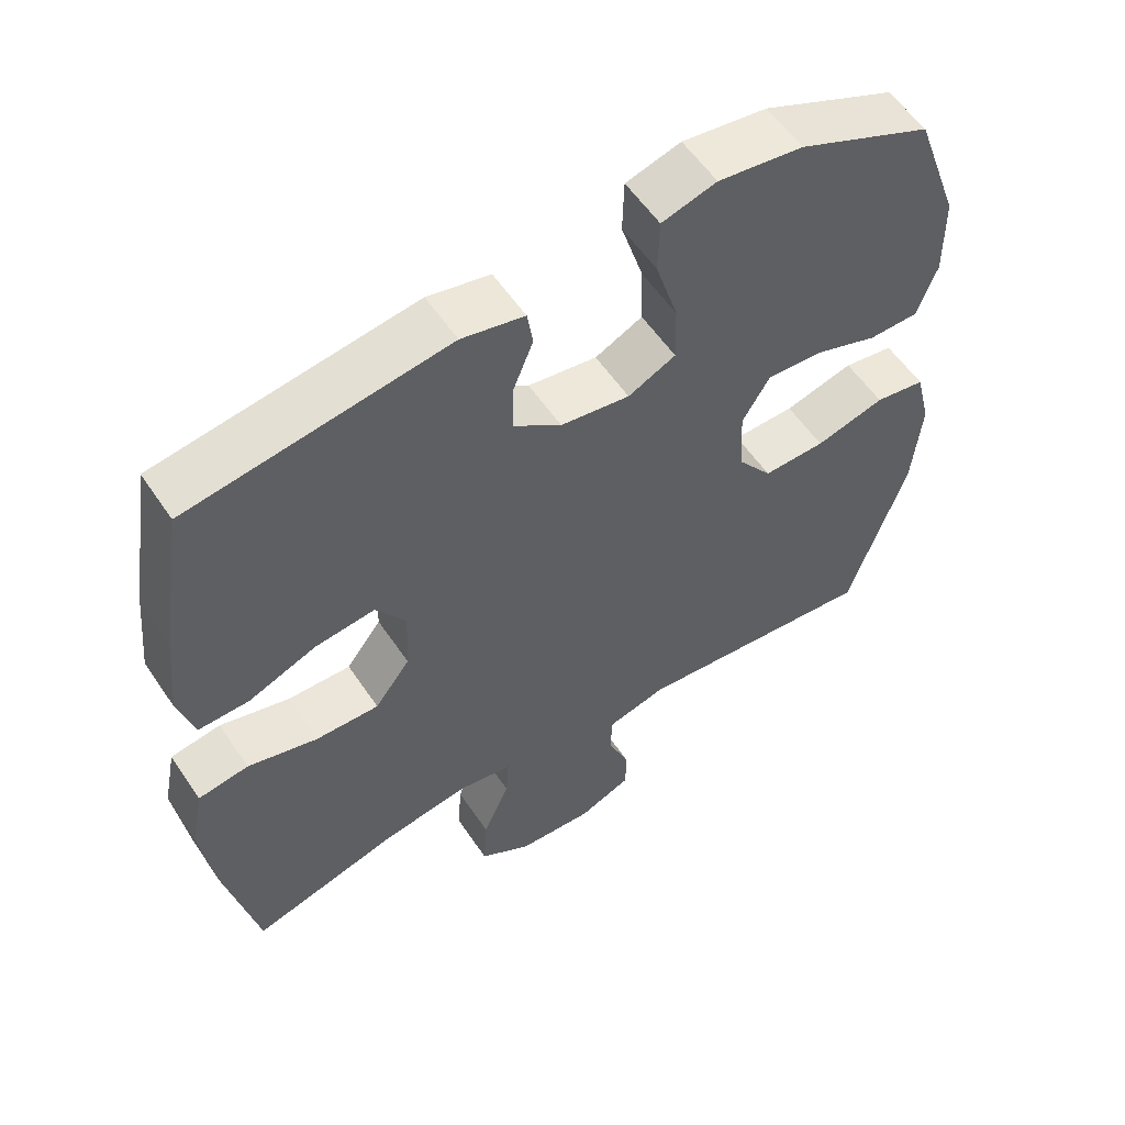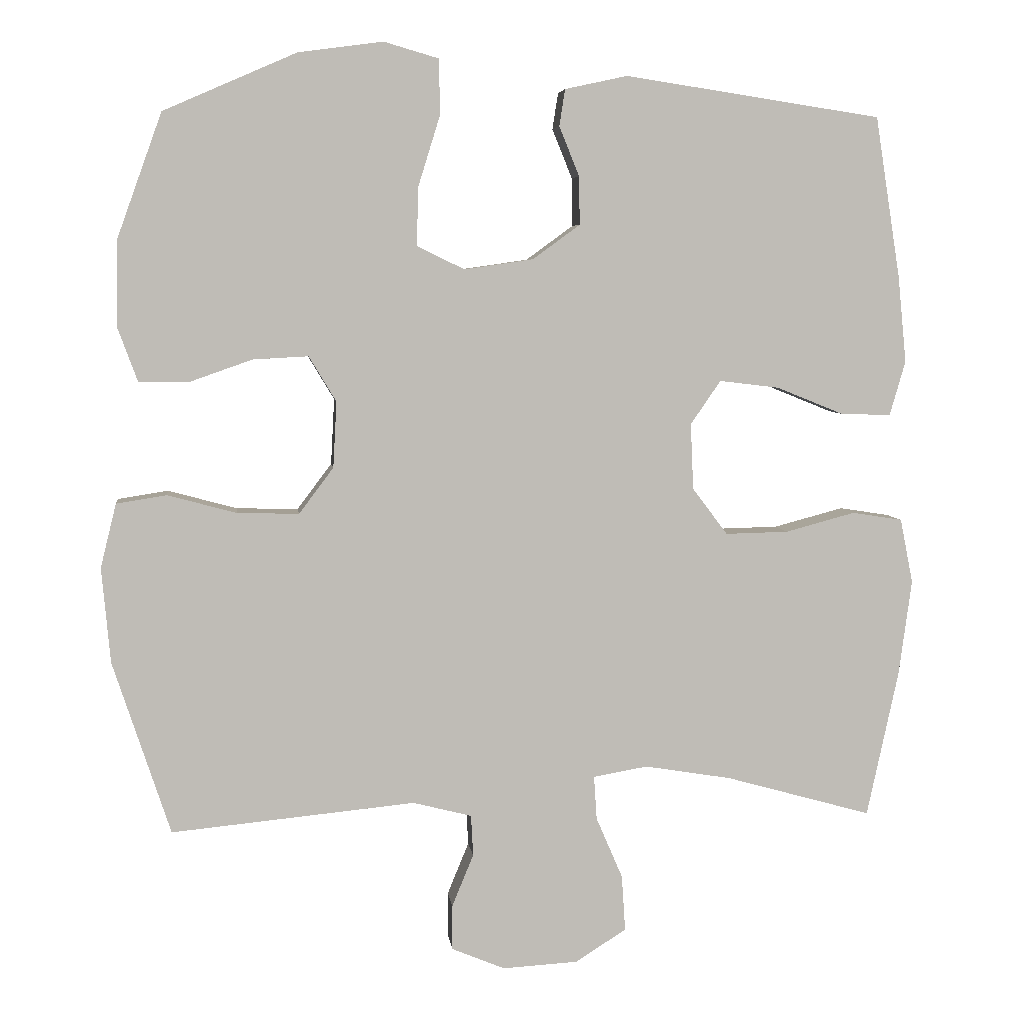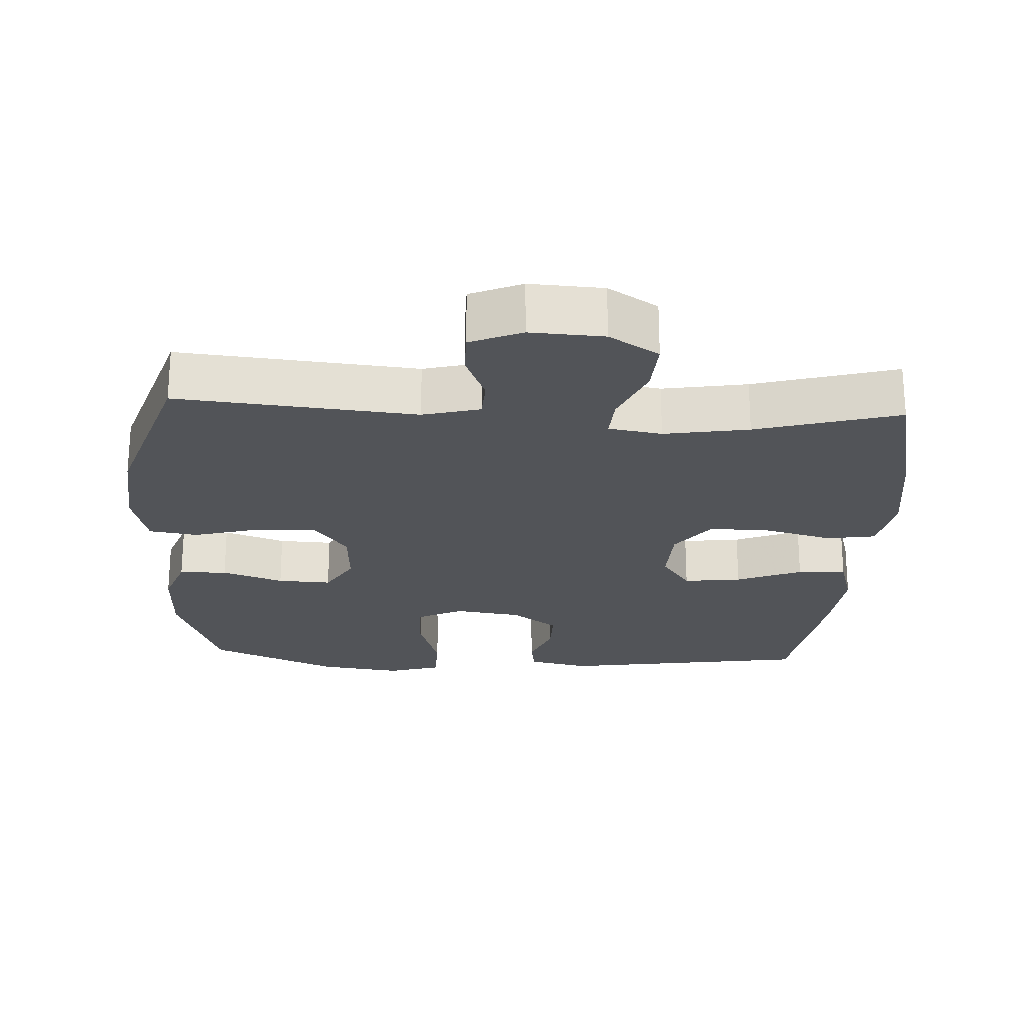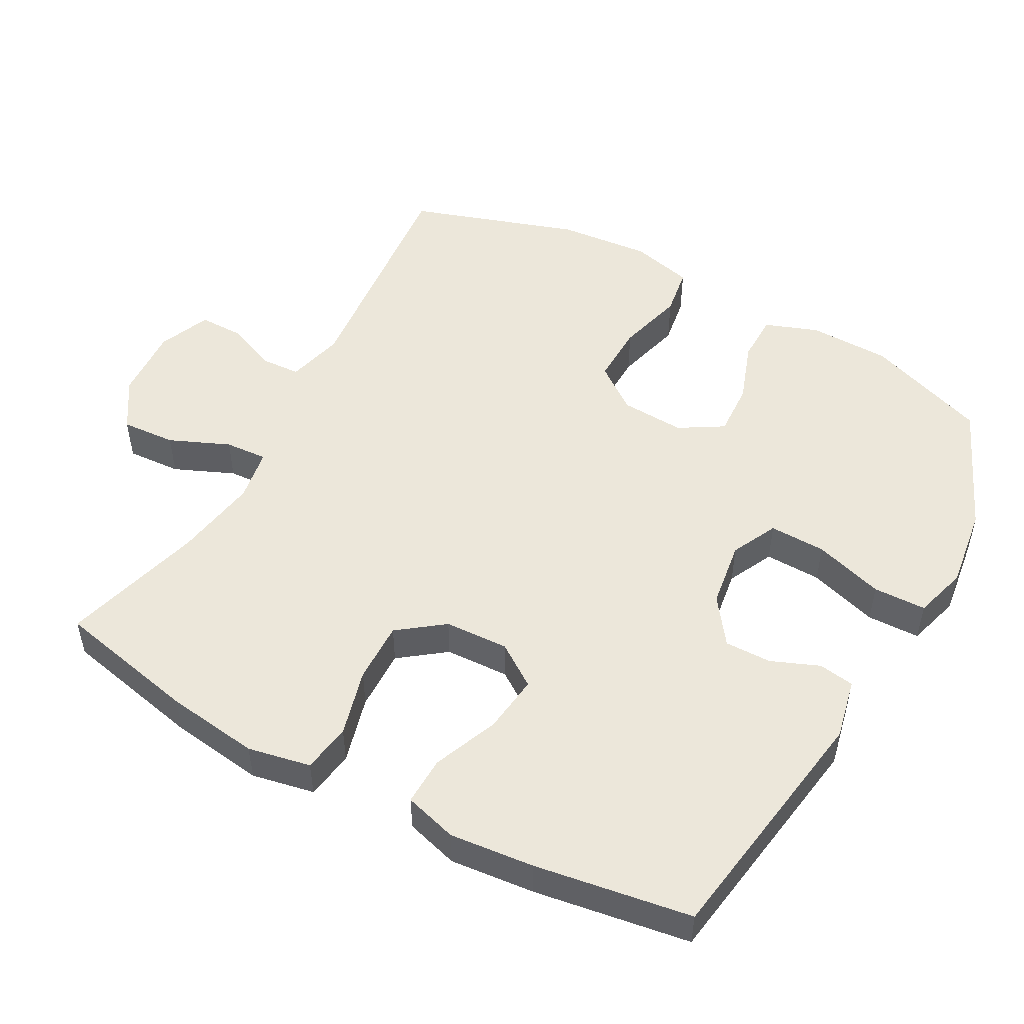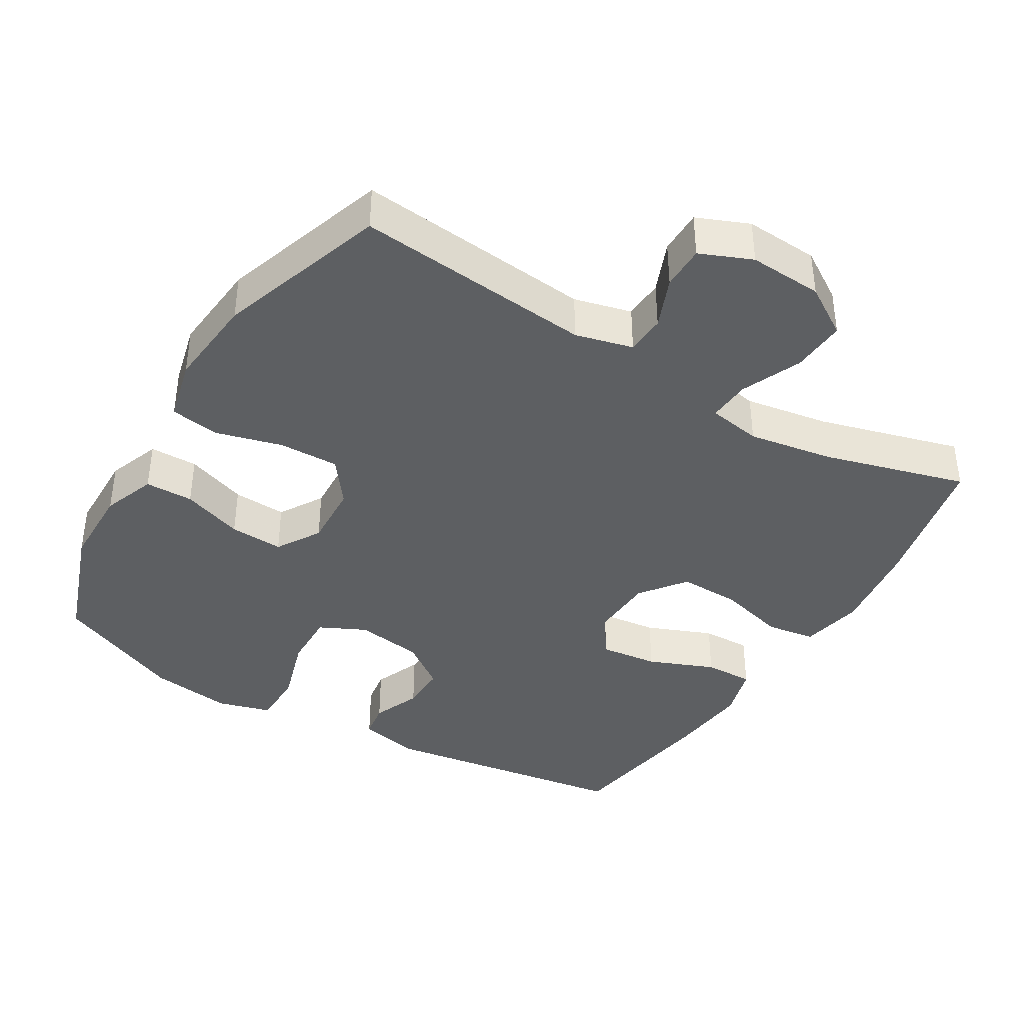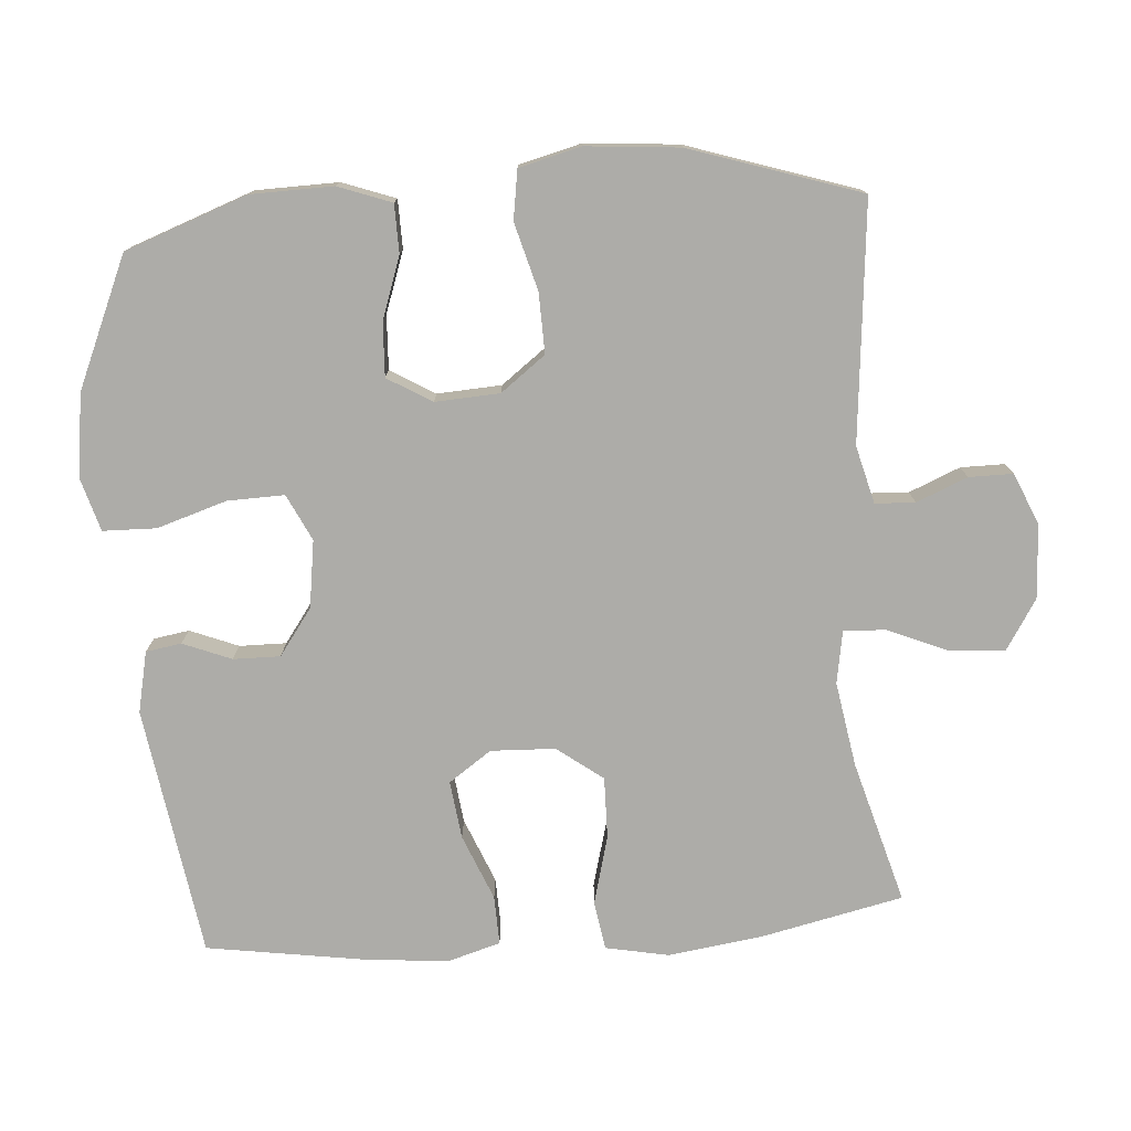
<metadata>
{"format":"obj","ext":"obj","renderer":"f3d","projection":"perspective","resolution":1024,"background":"white","views":[{"elev":56.6,"azim":-33.5,"up":"+Z"},{"elev":5.6,"azim":173.1,"up":"+Z"},{"elev":-23.3,"azim":177.1,"up":"+Y"},{"elev":50.8,"azim":-61.3,"up":"+Y"},{"elev":-39.7,"azim":148.9,"up":"+Y"},{"elev":-76.7,"azim":94.4,"up":"+Y"}]}
</metadata>
<code>
v 0.5 0.07 -0.5
v 0.16 0.07 -0.467
v 0.078 0.07 -0.488
v 0.075 0.07 -0.545
v 0.105 0.07 -0.618
v 0.105 0.07 -0.681
v 0.031 0.07 -0.712
v -0.074 0.07 -0.706
v -0.145 0.07 -0.661
v -0.14 0.07 -0.583
v -0.103 0.07 -0.497
v -0.099 0.07 -0.436
v -0.175 0.07 -0.423
v -0.296 0.07 -0.443
v -0.5 0.07 -0.5
v -0.544 0.07 -0.296
v -0.562 0.07 -0.162
v -0.544 0.07 -0.072
v -0.474 0.07 -0.061
v -0.377 0.07 -0.087
v -0.289 0.07 -0.089
v -0.24 0.07 -0.024
v -0.236 0.07 0.068
v -0.278 0.07 0.129
v -0.361 0.07 0.119
v -0.455 0.07 0.081
v -0.525 0.07 0.079
v -0.547 0.07 0.155
v -0.535 0.07 0.276
v -0.5 0.07 0.5
v -0.142 0.07 0.554
v -0.055 0.07 0.535
v -0.047 0.07 0.484
v -0.075 0.07 0.415
v -0.076 0.07 0.348
v -0.01 0.07 0.3
v 0.086 0.07 0.286
v 0.152 0.07 0.318
v 0.15 0.07 0.399
v 0.119 0.07 0.499
v 0.121 0.07 0.575
v 0.197 0.07 0.597
v 0.315 0.07 0.581
v 0.5 0.07 0.5
v 0.563 0.07 0.325
v 0.565 0.07 0.208
v 0.537 0.07 0.132
v 0.468 0.07 0.131
v 0.38 0.07 0.162
v 0.303 0.07 0.166
v 0.265 0.07 0.103
v 0.27 0.07 0.011
v 0.318 0.07 -0.053
v 0.404 0.07 -0.051
v 0.5 0.07 -0.025
v 0.57 0.07 -0.036
v 0.592 0.07 -0.125
v 0.58 0.07 -0.258
v 0.5 0 -0.5
v 0.16 0 -0.467
v 0.078 0 -0.488
v 0.075 0 -0.545
v 0.105 0 -0.618
v 0.105 0 -0.681
v 0.031 0 -0.712
v -0.074 0 -0.706
v -0.145 0 -0.661
v -0.14 0 -0.583
v -0.103 0 -0.497
v -0.099 0 -0.436
v -0.175 0 -0.423
v -0.296 0 -0.443
v -0.5 0 -0.5
v -0.544 0 -0.296
v -0.562 0 -0.162
v -0.544 0 -0.072
v -0.474 0 -0.061
v -0.377 0 -0.087
v -0.289 0 -0.089
v -0.24 0 -0.024
v -0.236 0 0.068
v -0.278 0 0.129
v -0.361 0 0.119
v -0.455 0 0.081
v -0.525 0 0.079
v -0.547 0 0.155
v -0.535 0 0.276
v -0.5 0 0.5
v -0.142 0 0.554
v -0.055 0 0.535
v -0.047 0 0.484
v -0.075 0 0.415
v -0.076 0 0.348
v -0.01 0 0.3
v 0.086 0 0.286
v 0.152 0 0.318
v 0.15 0 0.399
v 0.119 0 0.499
v 0.121 0 0.575
v 0.197 0 0.597
v 0.315 0 0.581
v 0.5 0 0.5
v 0.563 0 0.325
v 0.565 0 0.208
v 0.537 0 0.132
v 0.468 0 0.131
v 0.38 0 0.162
v 0.303 0 0.166
v 0.265 0 0.103
v 0.27 0 0.011
v 0.318 0 -0.053
v 0.404 0 -0.051
v 0.5 0 -0.025
v 0.57 0 -0.036
v 0.592 0 -0.125
v 0.58 0 -0.258
f 57 58 1 2
f 54 55 56 57
f 53 54 57 2
f 52 53 2 3
f 51 52 3
f 46 47 48 49
f 46 49 50
f 45 46 50
f 44 45 50
f 43 44 50 51
f 39 40 41 42
f 38 39 42 43
f 31 32 33 34
f 31 34 35
f 30 31 35
f 29 30 35 36
f 25 26 27 28
f 24 25 28 29
f 17 18 19 20
f 17 20 21
f 14 15 16 17
f 13 14 17 21
f 12 13 21 22
f 8 9 10 11
f 8 11 12
f 7 8 12
f 4 5 6 7
f 3 4 7 12
f 38 43 51 3
f 24 29 36 37
f 23 24 37
f 22 23 37 38
f 3 12 22 38
f 60 59 116 115
f 115 114 113 112
f 60 115 112 111
f 61 60 111 110
f 61 110 109
f 107 106 105 104
f 108 107 104
f 108 104 103
f 108 103 102
f 109 108 102 101
f 100 99 98 97
f 101 100 97 96
f 92 91 90 89
f 93 92 89
f 93 89 88
f 94 93 88 87
f 86 85 84 83
f 87 86 83 82
f 78 77 76 75
f 79 78 75
f 75 74 73 72
f 79 75 72 71
f 80 79 71 70
f 69 68 67 66
f 70 69 66
f 70 66 65
f 65 64 63 62
f 70 65 62 61
f 61 109 101 96
f 95 94 87 82
f 95 82 81
f 96 95 81 80
f 96 80 70 61
f 1 59 60 2
f 2 60 61 3
f 3 61 62 4
f 4 62 63 5
f 5 63 64 6
f 6 64 65 7
f 7 65 66 8
f 8 66 67 9
f 9 67 68 10
f 10 68 69 11
f 11 69 70 12
f 12 70 71 13
f 13 71 72 14
f 14 72 73 15
f 15 73 74 16
f 16 74 75 17
f 17 75 76 18
f 18 76 77 19
f 19 77 78 20
f 20 78 79 21
f 21 79 80 22
f 22 80 81 23
f 23 81 82 24
f 24 82 83 25
f 25 83 84 26
f 26 84 85 27
f 27 85 86 28
f 28 86 87 29
f 29 87 88 30
f 30 88 89 31
f 31 89 90 32
f 32 90 91 33
f 33 91 92 34
f 34 92 93 35
f 35 93 94 36
f 36 94 95 37
f 37 95 96 38
f 38 96 97 39
f 39 97 98 40
f 40 98 99 41
f 41 99 100 42
f 42 100 101 43
f 43 101 102 44
f 44 102 103 45
f 45 103 104 46
f 46 104 105 47
f 47 105 106 48
f 48 106 107 49
f 49 107 108 50
f 50 108 109 51
f 51 109 110 52
f 52 110 111 53
f 53 111 112 54
f 54 112 113 55
f 55 113 114 56
f 56 114 115 57
f 57 115 116 58
f 58 116 59 1

</code>
